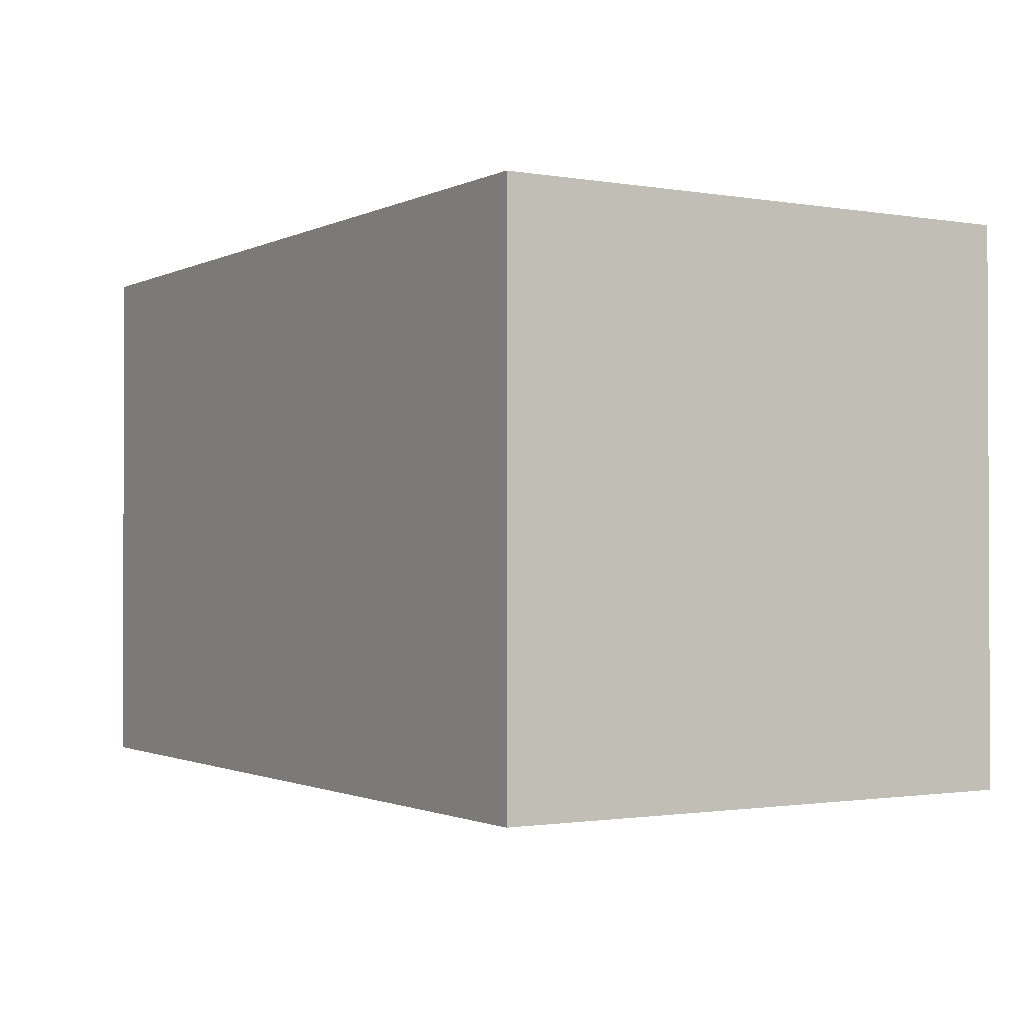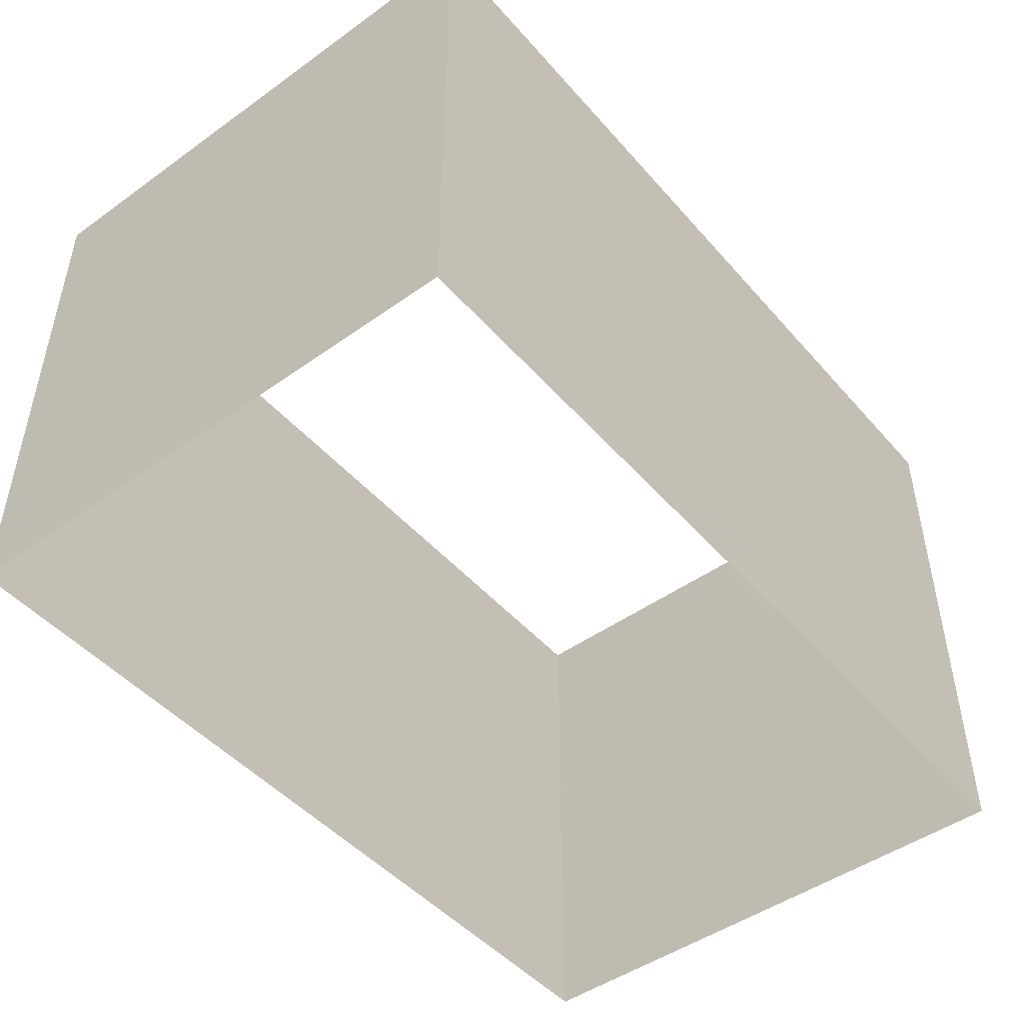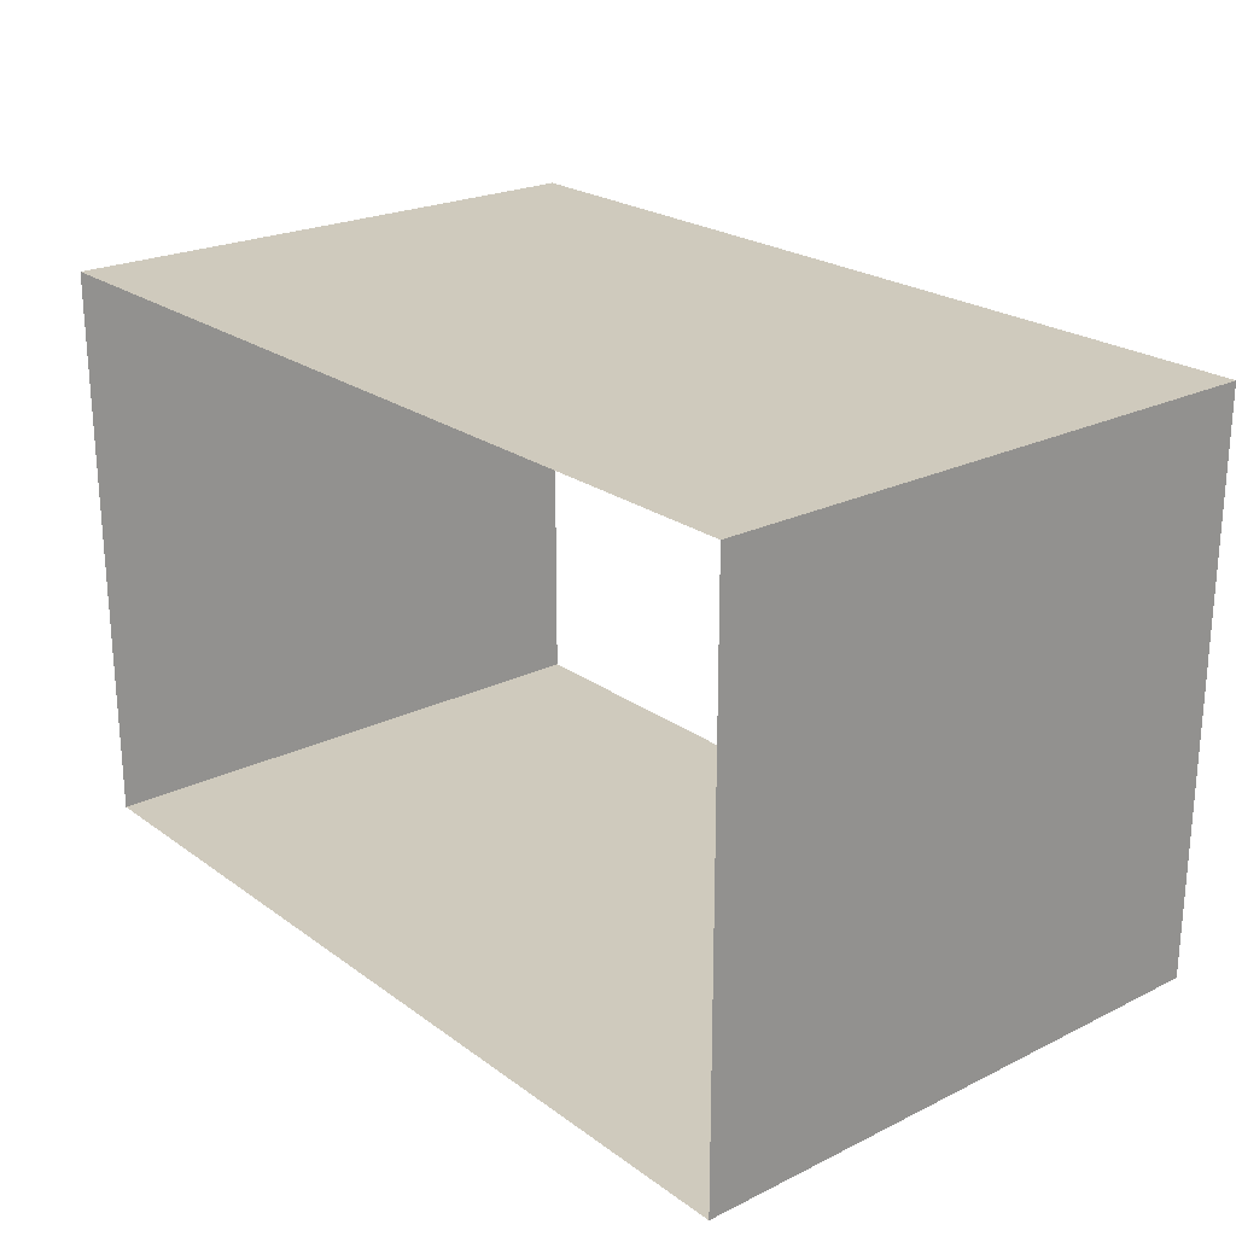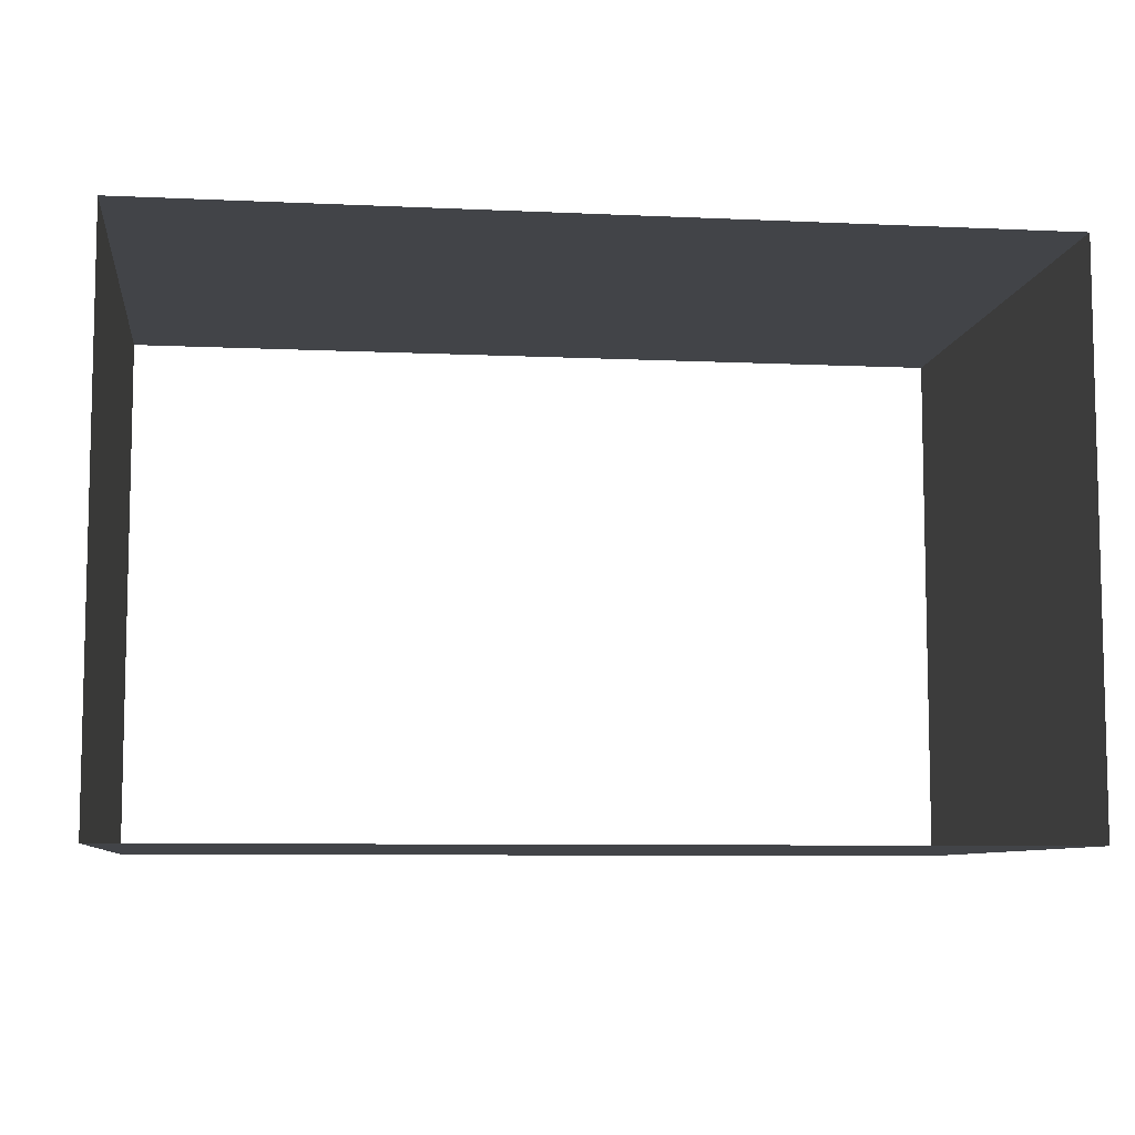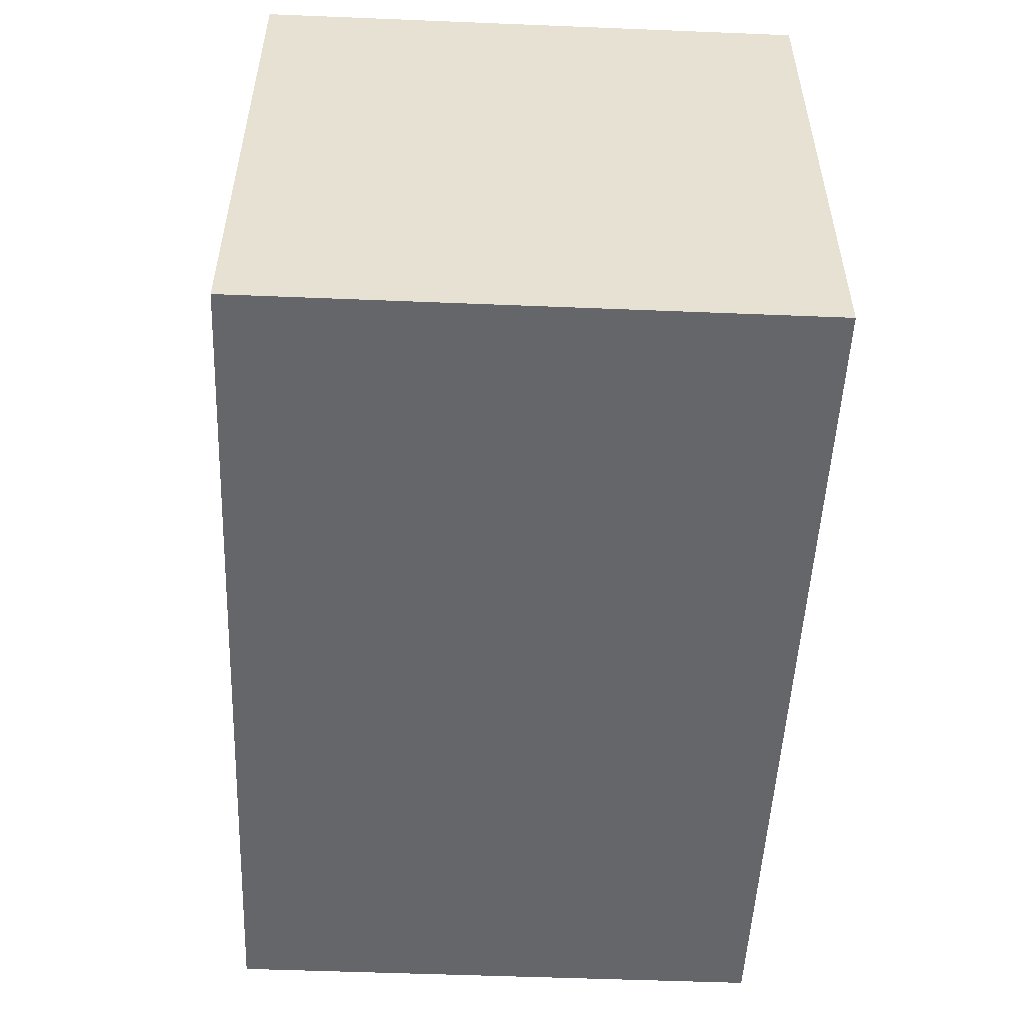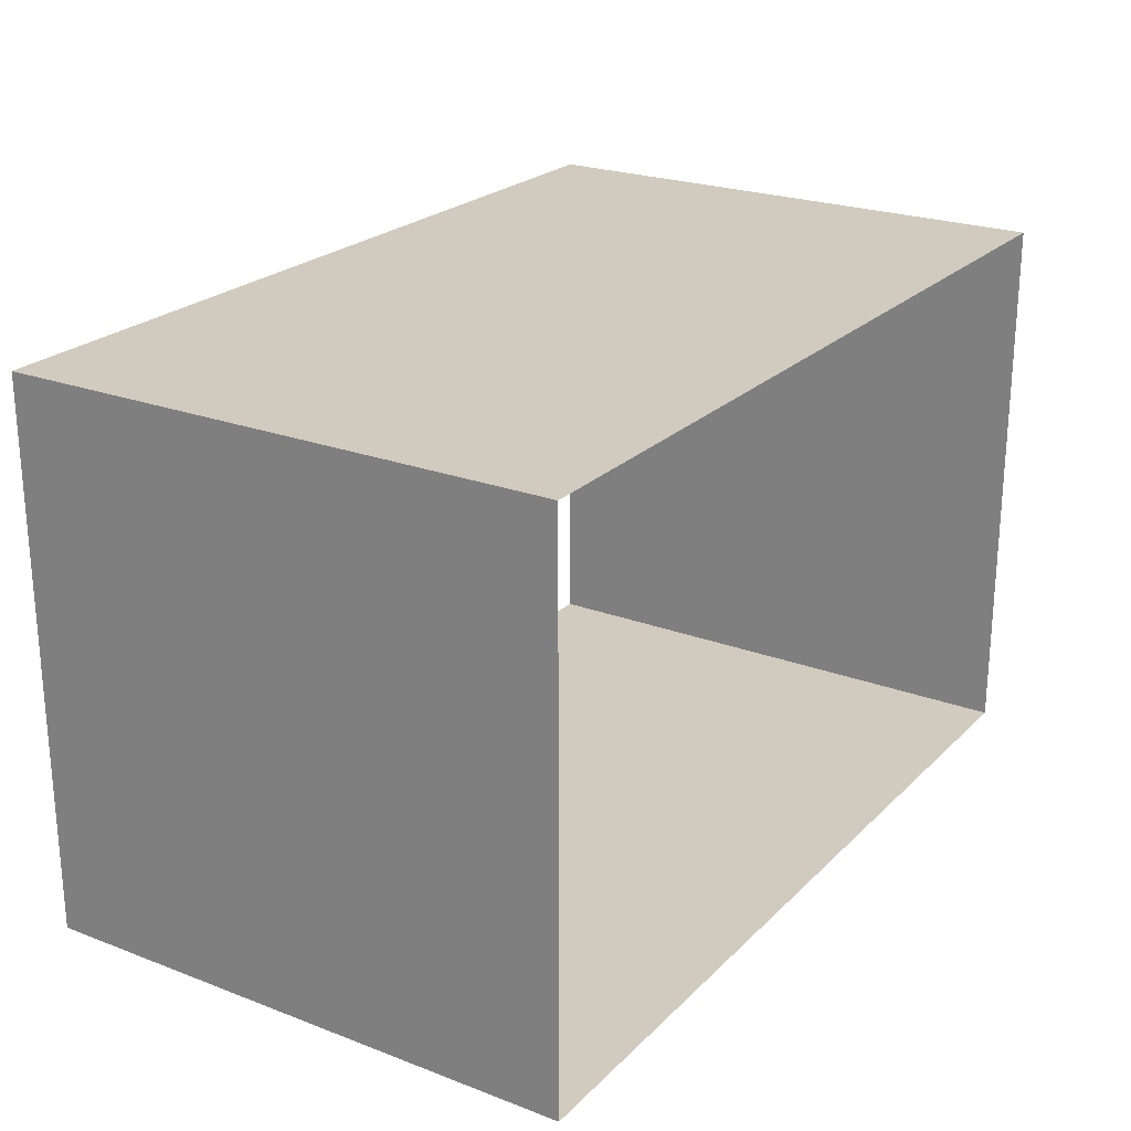
<metadata>
{"format":"obj","ext":"obj","renderer":"f3d","projection":"perspective","resolution":1024,"background":"white","views":[{"elev":-1.3,"azim":-121.5,"up":"+Z"},{"elev":-47.4,"azim":128.8,"up":"+Z"},{"elev":23.0,"azim":50.4,"up":"+Y"},{"elev":-8.0,"azim":172.7,"up":"+Y"},{"elev":-51.8,"azim":-92.5,"up":"+Y"},{"elev":23.3,"azim":122.6,"up":"+Y"}]}
</metadata>
<code>
o #ID139
v 0.6118 -0.09817 -0.01698
v 0.5168 -0.09817 0.04237
v 0.5168 -0.09817 -0.01698
v 0.6118 -0.09817 0.04237
v 0.6118 -0.09817 0.04237
v 0.6118 -0.09817 -0.01698
v 0.5168 -0.09817 0.04237
v 0.5168 -0.09817 -0.01698
v 0.5168 -0.1575 -0.01698
v 0.5168 -0.09817 0.04237
v 0.5168 -0.1575 0.04237
v 0.5168 -0.09817 -0.01698
v 0.5168 -0.09817 -0.01698
v 0.5168 -0.1575 -0.01698
v 0.5168 -0.09817 0.04237
v 0.5168 -0.1575 0.04237
v 0.6118 -0.09817 -0.01698
v 0.6118 -0.1575 0.04237
v 0.6118 -0.09817 0.04237
v 0.6118 -0.1575 -0.01698
v 0.6118 -0.1575 -0.01698
v 0.6118 -0.09817 -0.01698
v 0.6118 -0.1575 0.04237
v 0.6118 -0.09817 0.04237
v 0.6118 -0.1575 0.04237
v 0.5168 -0.1575 -0.01698
v 0.5168 -0.1575 0.04237
v 0.6118 -0.1575 -0.01698
v 0.6118 -0.1575 -0.01698
v 0.6118 -0.1575 0.04237
v 0.5168 -0.1575 -0.01698
v 0.5168 -0.1575 0.04237
f 1 2 3
f 2 1 4
f 5 6 7
f 8 7 6
f 9 10 11
f 10 9 12
f 13 14 15
f 16 15 14
f 17 18 19
f 18 17 20
f 21 22 23
f 24 23 22
f 25 26 27
f 26 25 28
f 29 30 31
f 32 31 30

</code>
